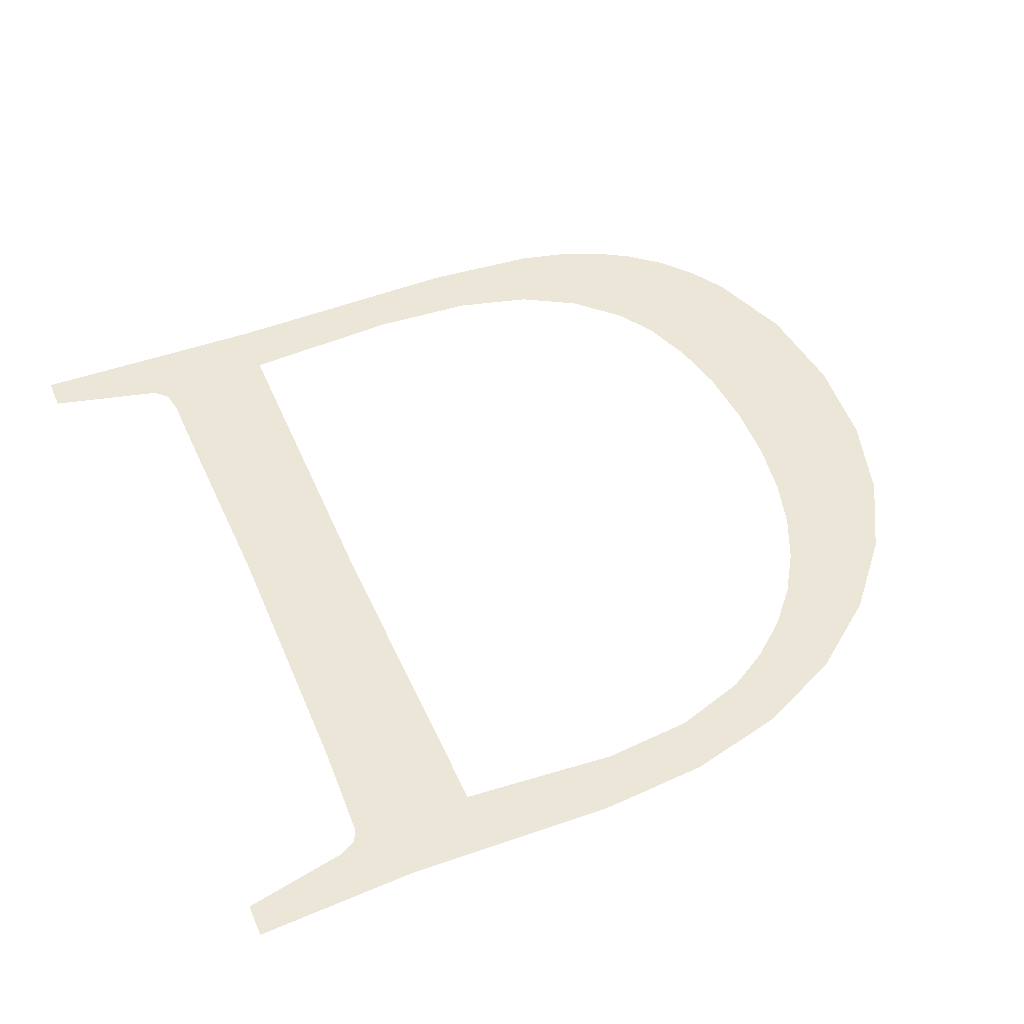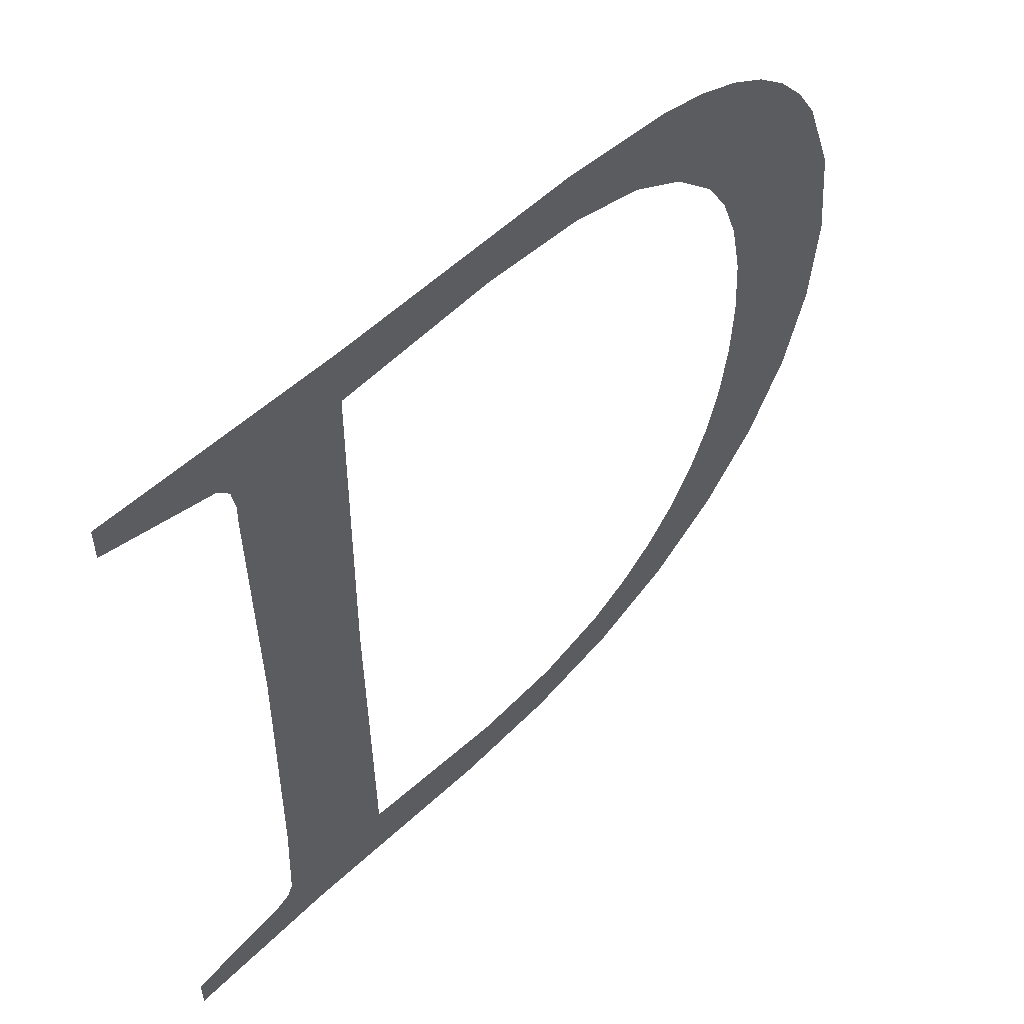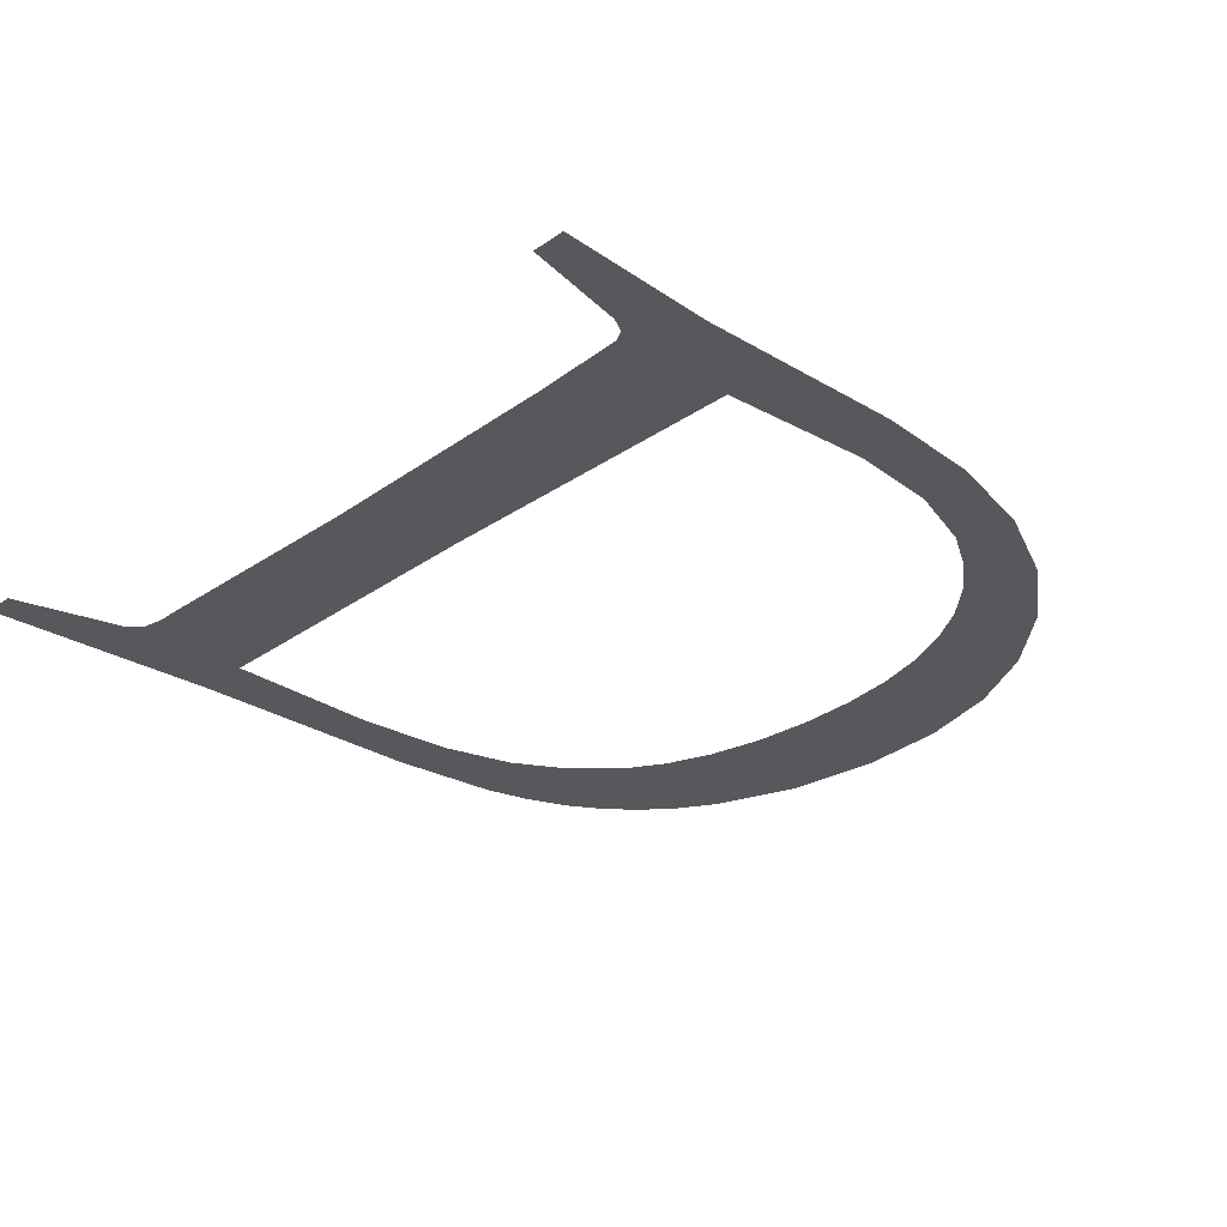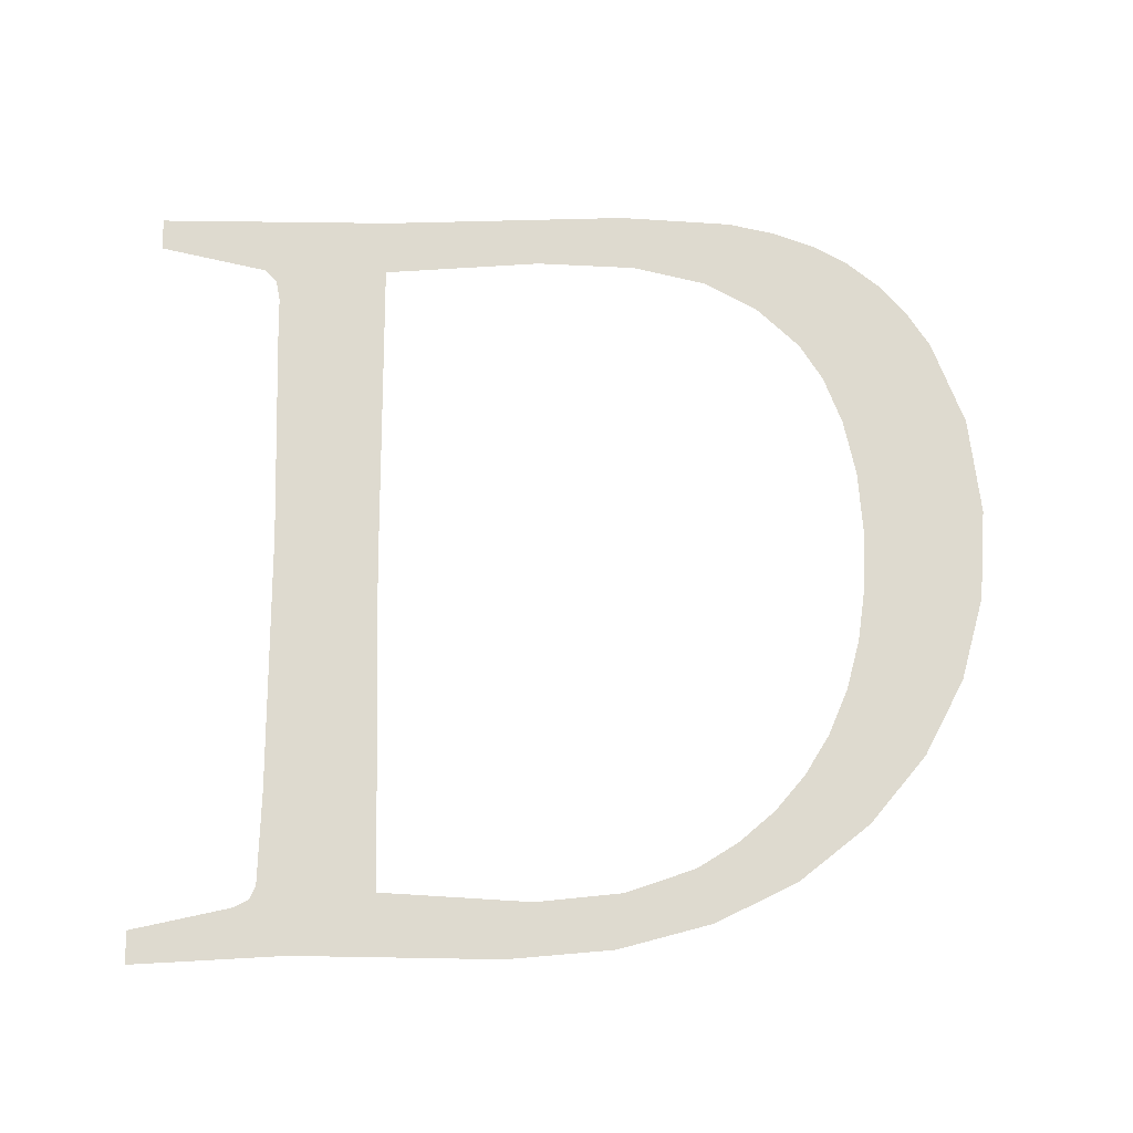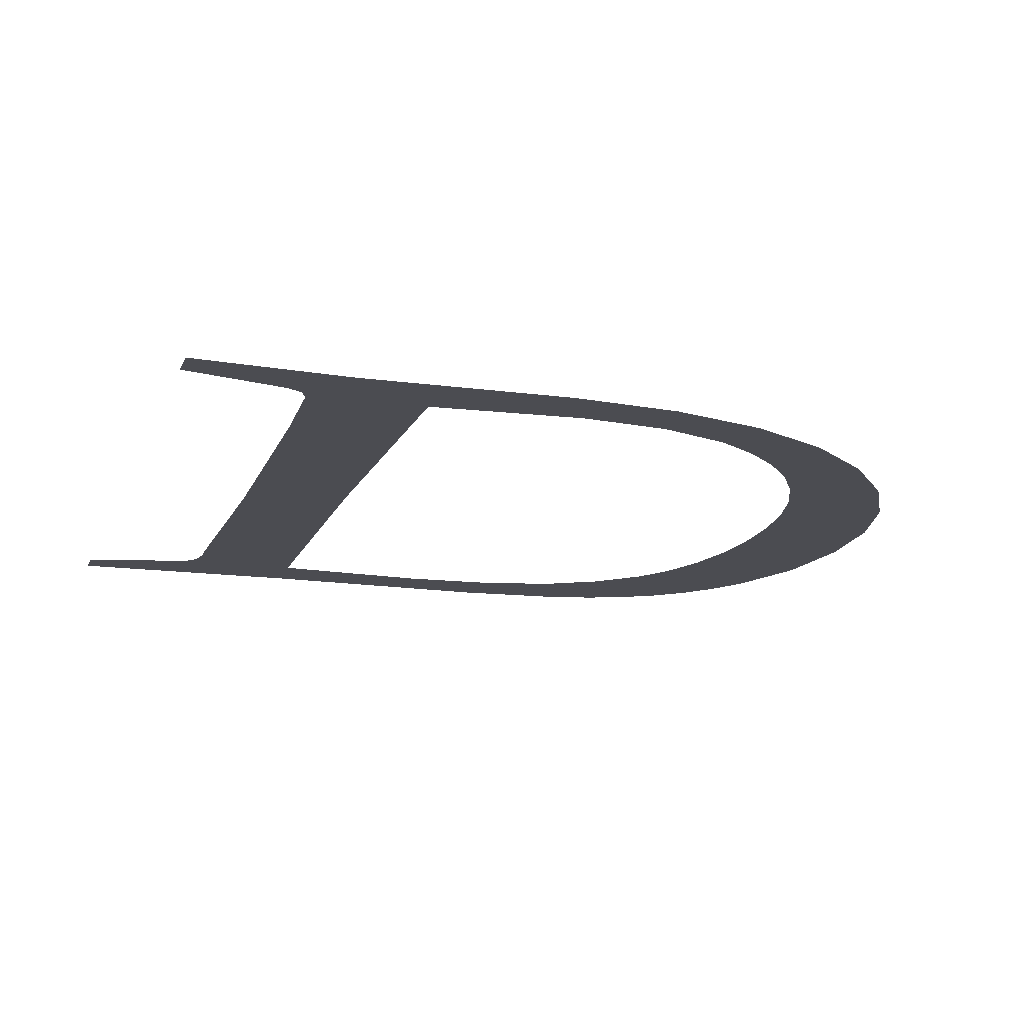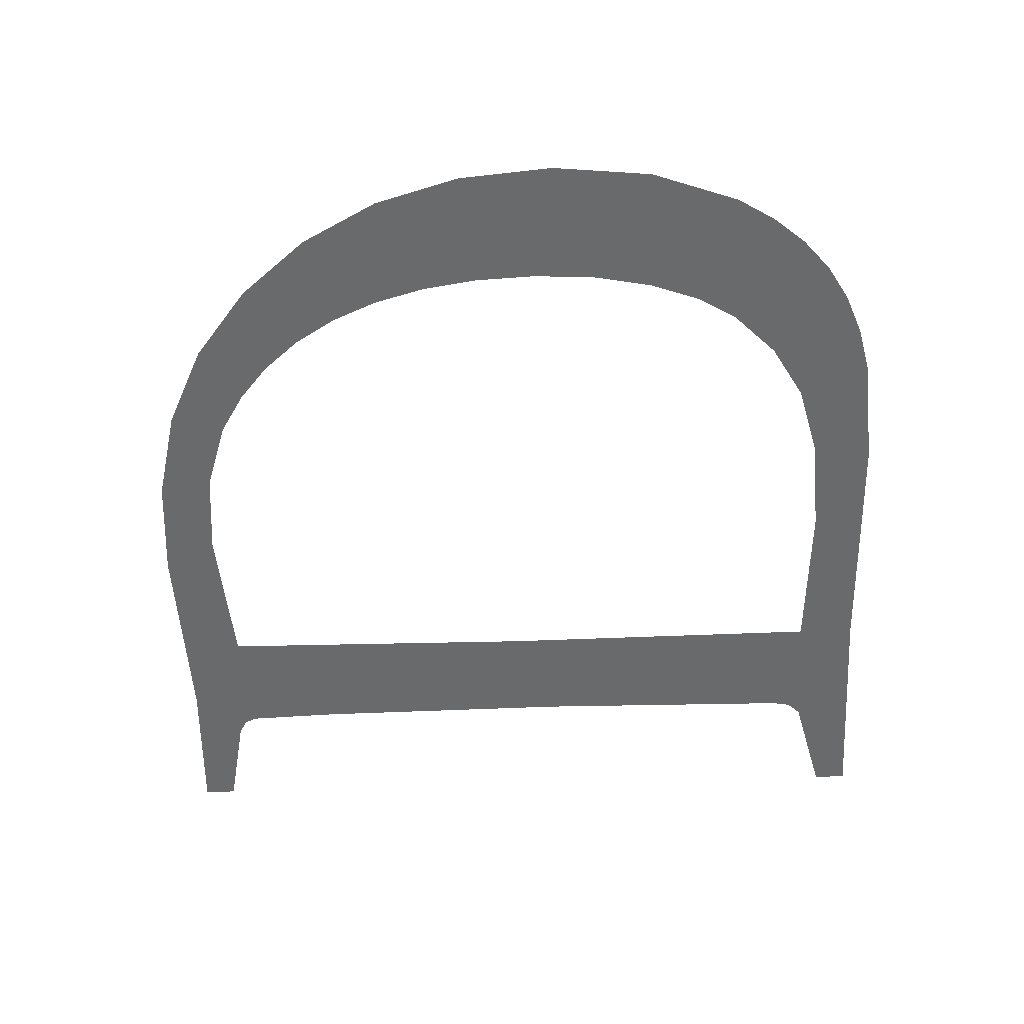
<metadata>
{"format":"obj","ext":"obj","renderer":"f3d","projection":"perspective","resolution":1024,"background":"white","views":[{"elev":48.9,"azim":-22.9,"up":"+Z"},{"elev":54.3,"azim":-45.2,"up":"+Y"},{"elev":-28.4,"azim":-43.5,"up":"+Z"},{"elev":71.0,"azim":-0.7,"up":"+Z"},{"elev":-15.5,"azim":-17.6,"up":"+Z"},{"elev":-52.9,"azim":92.0,"up":"+Z"}]}
</metadata>
<code>
o #ID543
v 0.004609 0.2574 0.7149
v 0.002142 0.2571 0.7149
v 0.002142 0.2574 0.7149
v 0.003275 0.2568 0.7149
v 0.0034 0.2567 0.7149
v 0.003441 0.2565 0.7149
v 0.00347 0.2538 0.7149
v 0.003727 0.2494 0.7149
v 0.004586 0.2568 0.7149
v 0.004551 0.2534 0.7149
v 0.006245 0.2569 0.7149
v 0.007161 0.2574 0.7149
v 0.007275 0.2568 0.7149
v 0.008328 0.2573 0.7149
v 0.00803 0.2566 0.7149
v 0.00859 0.2563 0.7149
v 0.008814 0.2572 0.7149
v 0.009032 0.2559 0.7149
v 0.009235 0.257 0.7149
v 0.009268 0.2555 0.7149
v 0.009601 0.2568 0.7149
v 0.009452 0.255 0.7149
v 0.00957 0.2544 0.7149
v 0.009609 0.2537 0.7149
v 0.009923 0.2566 0.7149
v 0.004586 0.25 0.7149
v 0.004803 0.2494 0.7149
v 0.006142 0.2499 0.7149
v 0.00585 0.2493 0.7149
v 0.006939 0.2494 0.7149
v 0.007035 0.25 0.7149
v 0.007912 0.2497 0.7149
v 0.007756 0.2502 0.7149
v 0.008183 0.2505 0.7149
v 0.008767 0.2501 0.7149
v 0.008556 0.2508 0.7149
v 0.008874 0.2511 0.7149
v 0.009506 0.2506 0.7149
v 0.009137 0.2516 0.7149
v 0.009344 0.252 0.7149
v 0.009491 0.2525 0.7149
v 0.00958 0.2531 0.7149
v 0.0101 0.2513 0.7149
v 0.0102 0.2562 0.7149
v 0.01053 0.2521 0.7149
v 0.01044 0.2559 0.7149
v 0.01076 0.255 0.7149
v 0.01078 0.253 0.7149
v 0.01087 0.2539 0.7149
v 0.003181 0.2499 0.7149
v 0.002142 0.2493 0.7149
v 0.002142 0.2497 0.7149
v 0.003333 0.25 0.7149
v 0.003396 0.2501 0.7149
v 0.003436 0.2511 0.7149
v 0.003436 0.2563 0.7149
f 1 2 3
f 3 2 1
f 2 1 4
f 4 1 2
f 4 1 5
f 5 1 4
f 5 1 6
f 6 1 5
f 6 1 7
f 7 1 6
f 7 1 8
f 8 1 7
f 8 1 9
f 9 1 8
f 8 9 10
f 10 9 8
f 9 1 11
f 11 1 9
f 11 1 12
f 12 1 11
f 11 12 13
f 13 12 11
f 13 12 14
f 14 12 13
f 13 14 15
f 15 14 13
f 15 14 16
f 16 14 15
f 16 14 17
f 17 14 16
f 16 17 18
f 18 17 16
f 18 17 19
f 19 17 18
f 18 19 20
f 20 19 18
f 20 19 21
f 21 19 20
f 20 21 22
f 22 21 20
f 22 21 23
f 23 21 22
f 23 21 24
f 24 21 23
f 24 21 25
f 25 21 24
f 8 26 27
f 27 26 8
f 26 8 10
f 10 8 26
f 27 26 28
f 28 26 27
f 27 28 29
f 29 28 27
f 29 28 30
f 30 28 29
f 30 28 31
f 31 28 30
f 30 31 32
f 32 31 30
f 32 31 33
f 33 31 32
f 32 33 34
f 34 33 32
f 32 34 35
f 35 34 32
f 35 34 36
f 36 34 35
f 35 36 37
f 37 36 35
f 35 37 38
f 38 37 35
f 38 37 39
f 39 37 38
f 38 39 40
f 40 39 38
f 38 40 41
f 41 40 38
f 38 41 42
f 42 41 38
f 38 42 43
f 43 42 38
f 43 42 24
f 24 42 43
f 43 24 25
f 25 24 43
f 43 25 44
f 44 25 43
f 43 44 45
f 45 44 43
f 45 44 46
f 46 44 45
f 45 46 47
f 47 46 45
f 45 47 48
f 48 47 45
f 48 47 49
f 49 47 48
f 50 51 52
f 52 51 50
f 51 50 8
f 8 50 51
f 8 50 53
f 53 50 8
f 8 53 54
f 54 53 8
f 8 54 55
f 55 54 8
f 8 55 7
f 7 55 8
f 7 56 6
f 6 56 7

</code>
